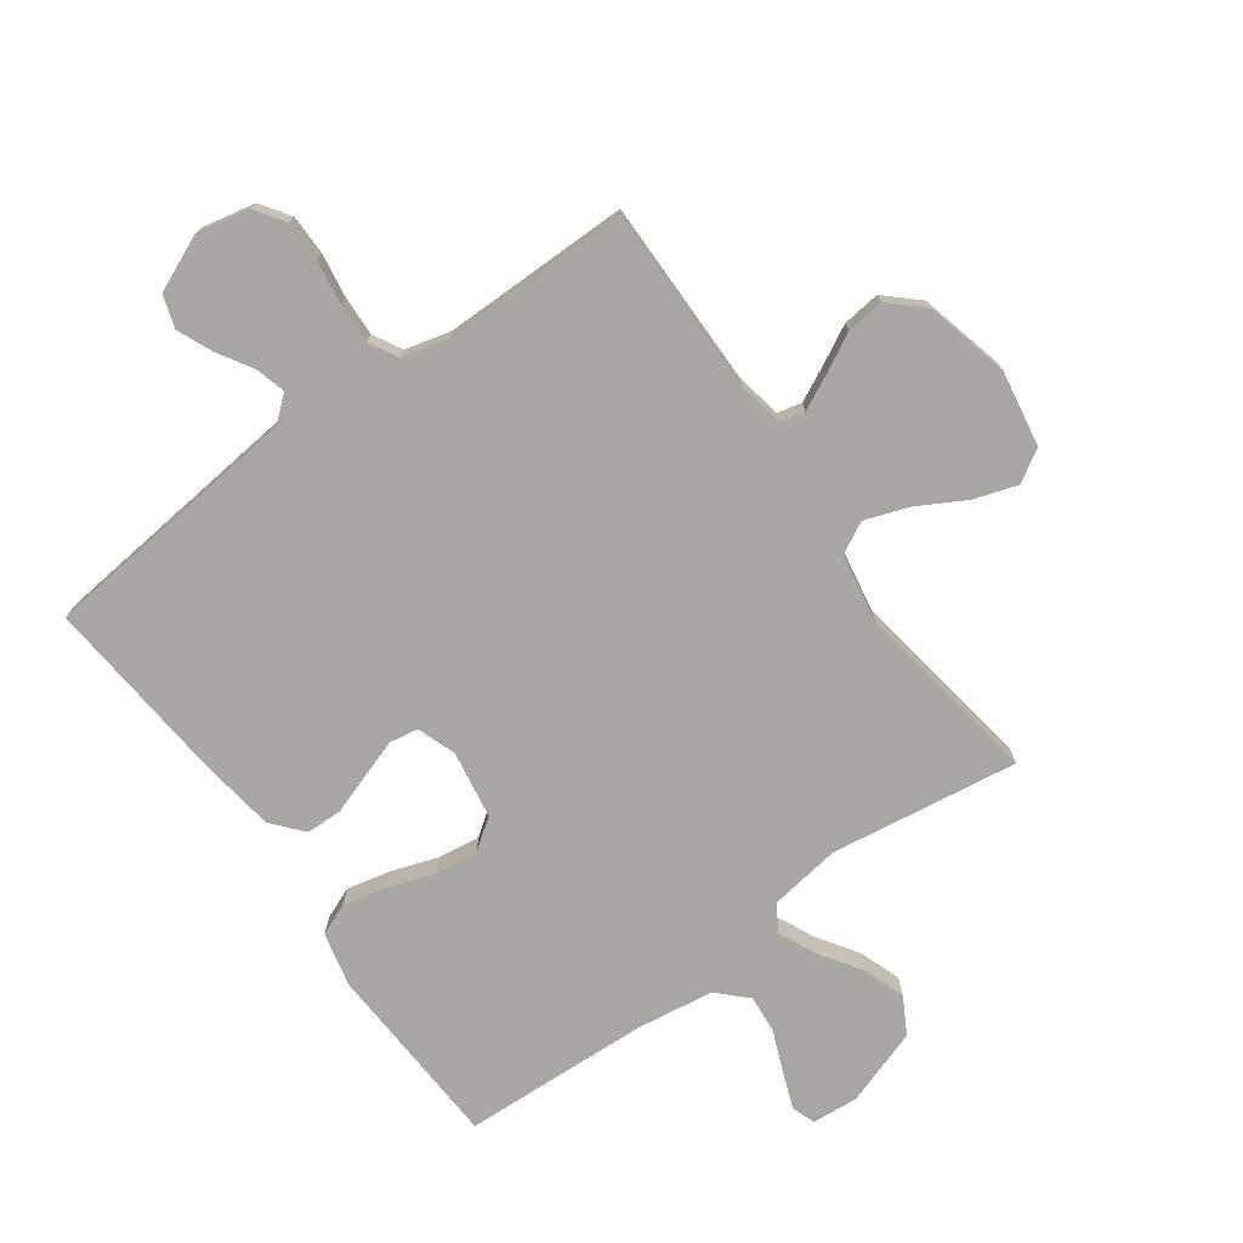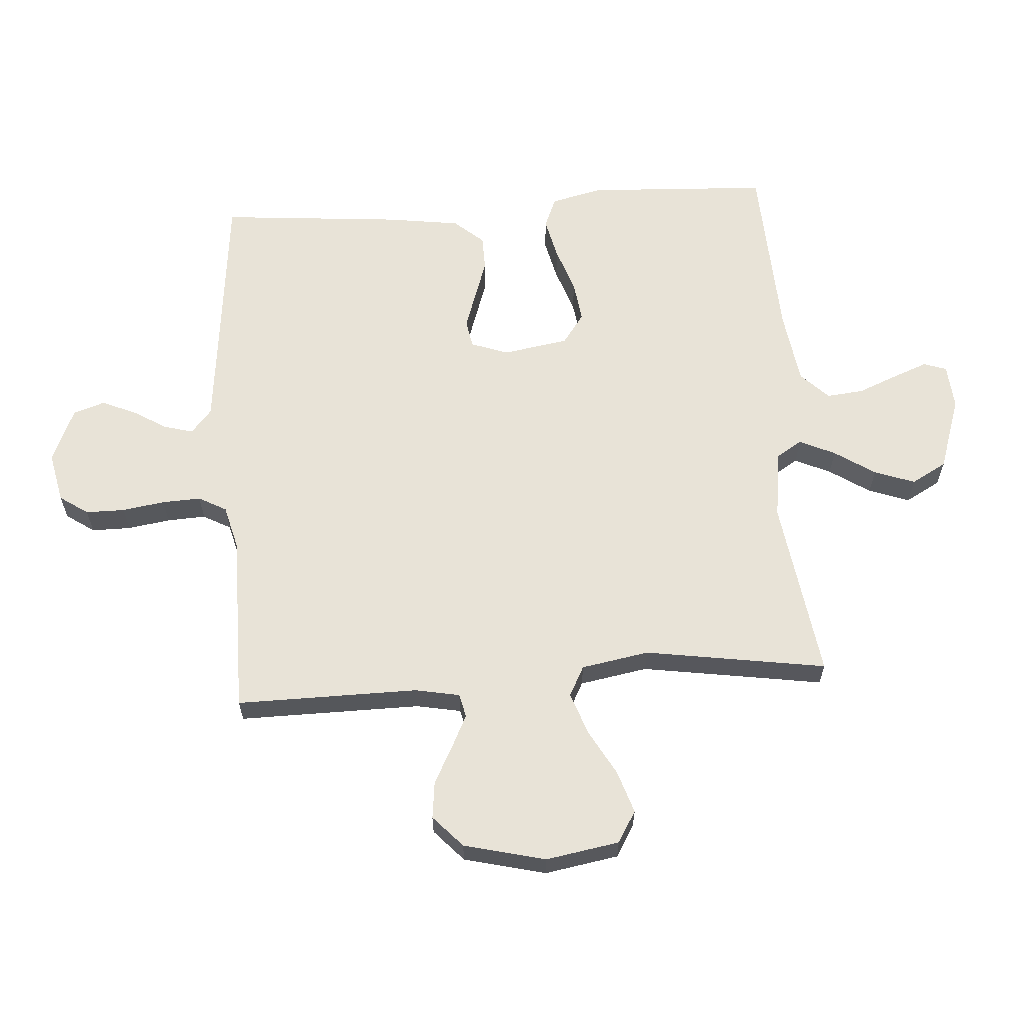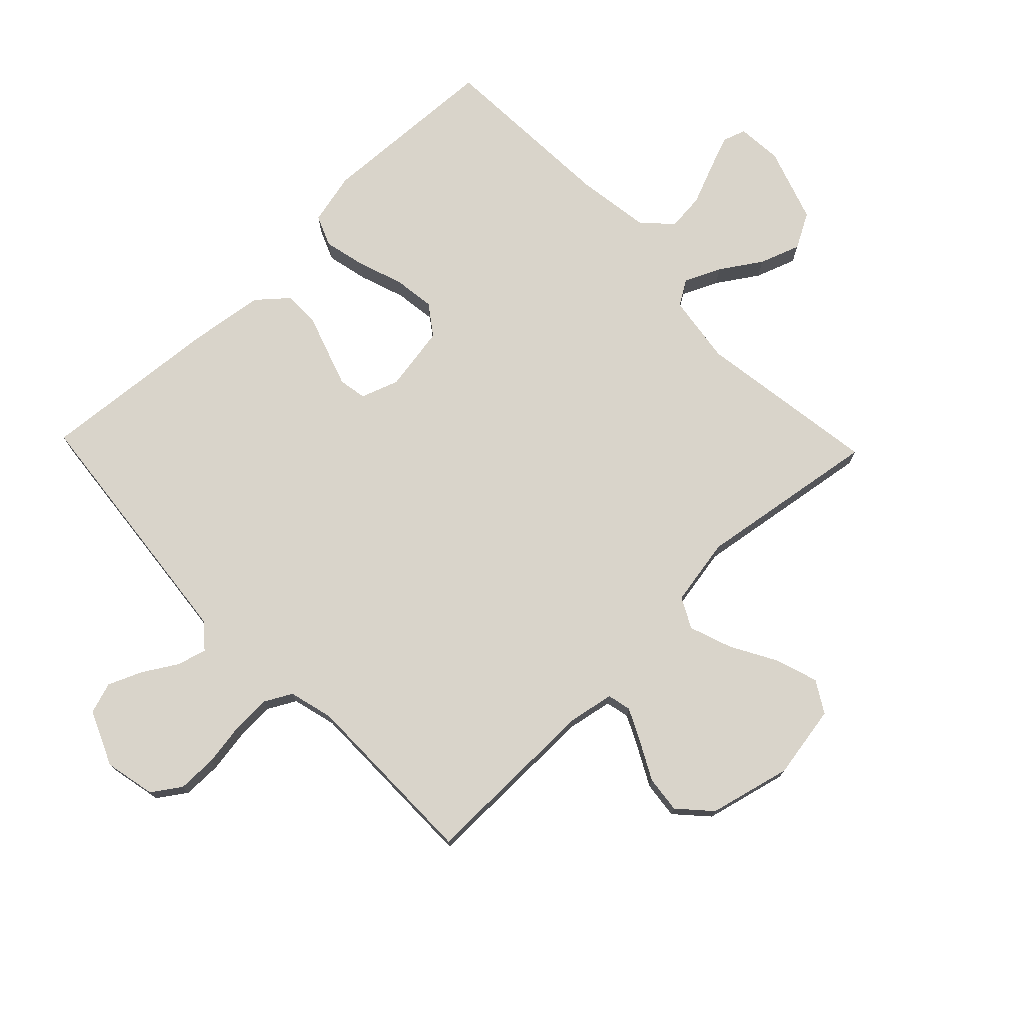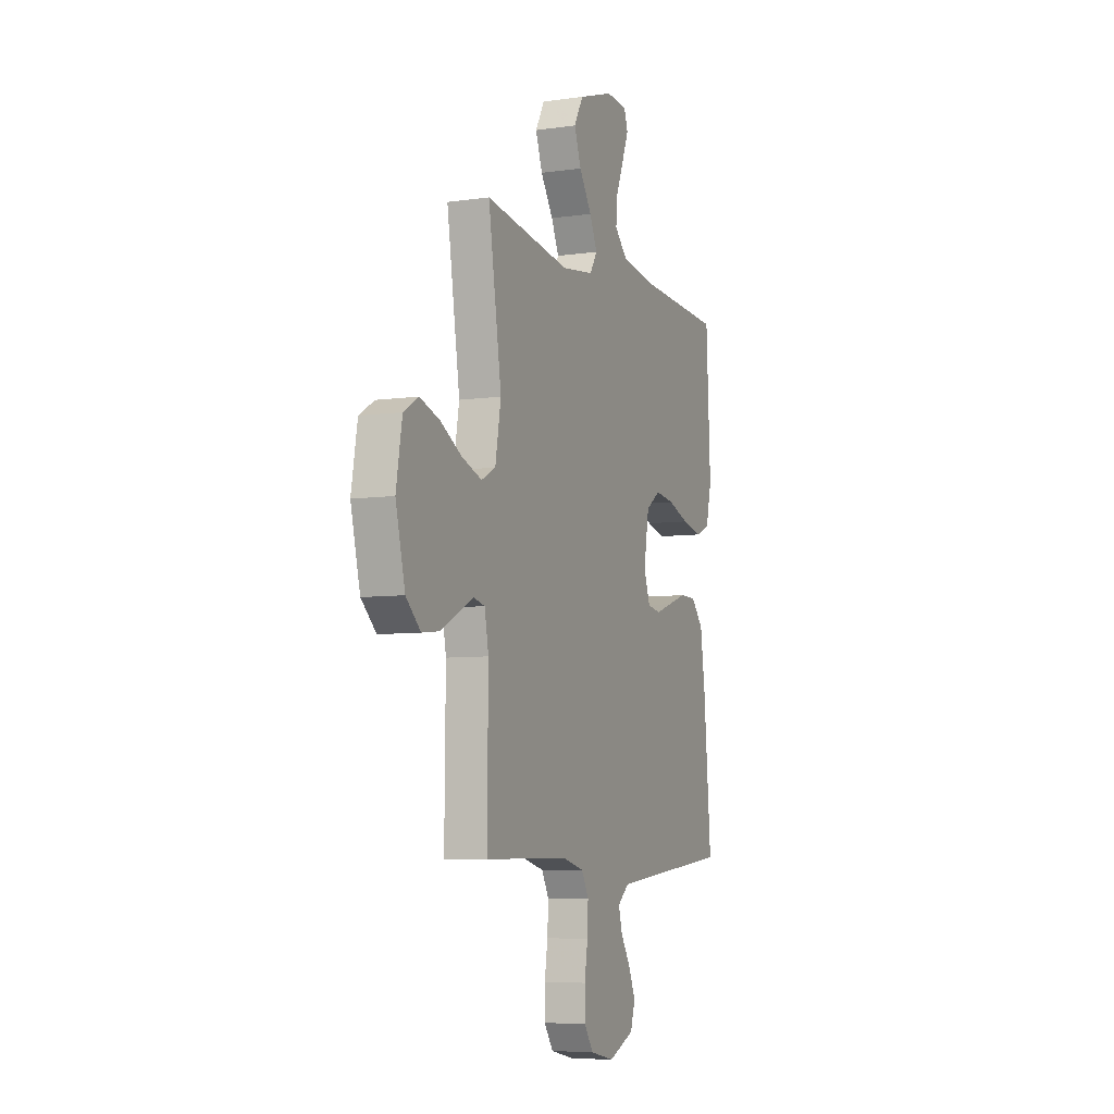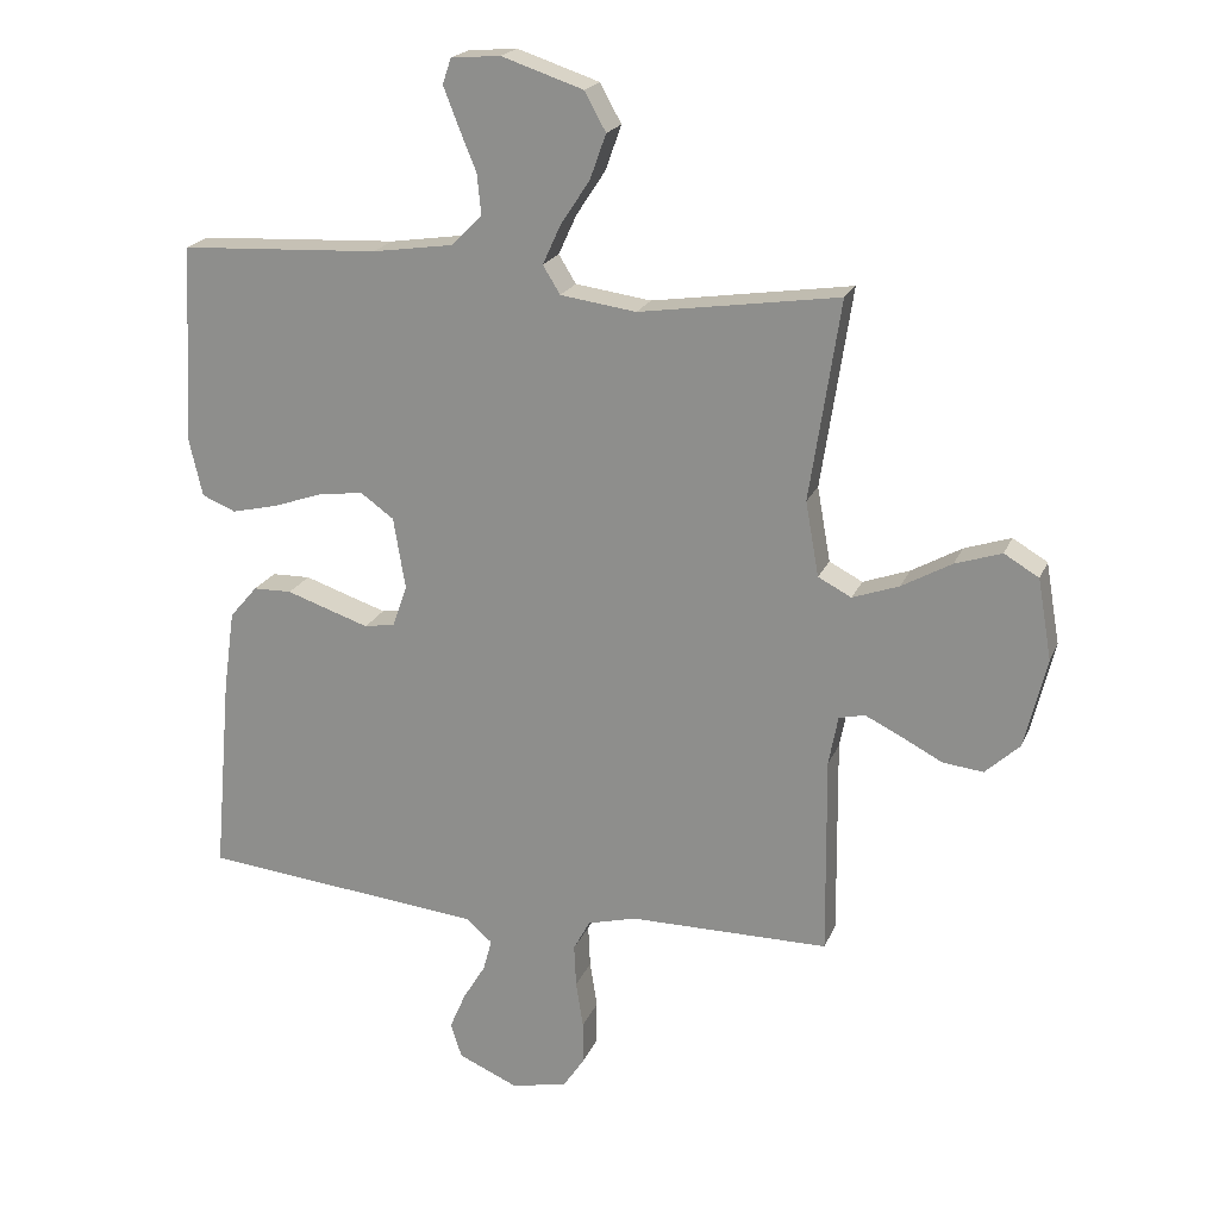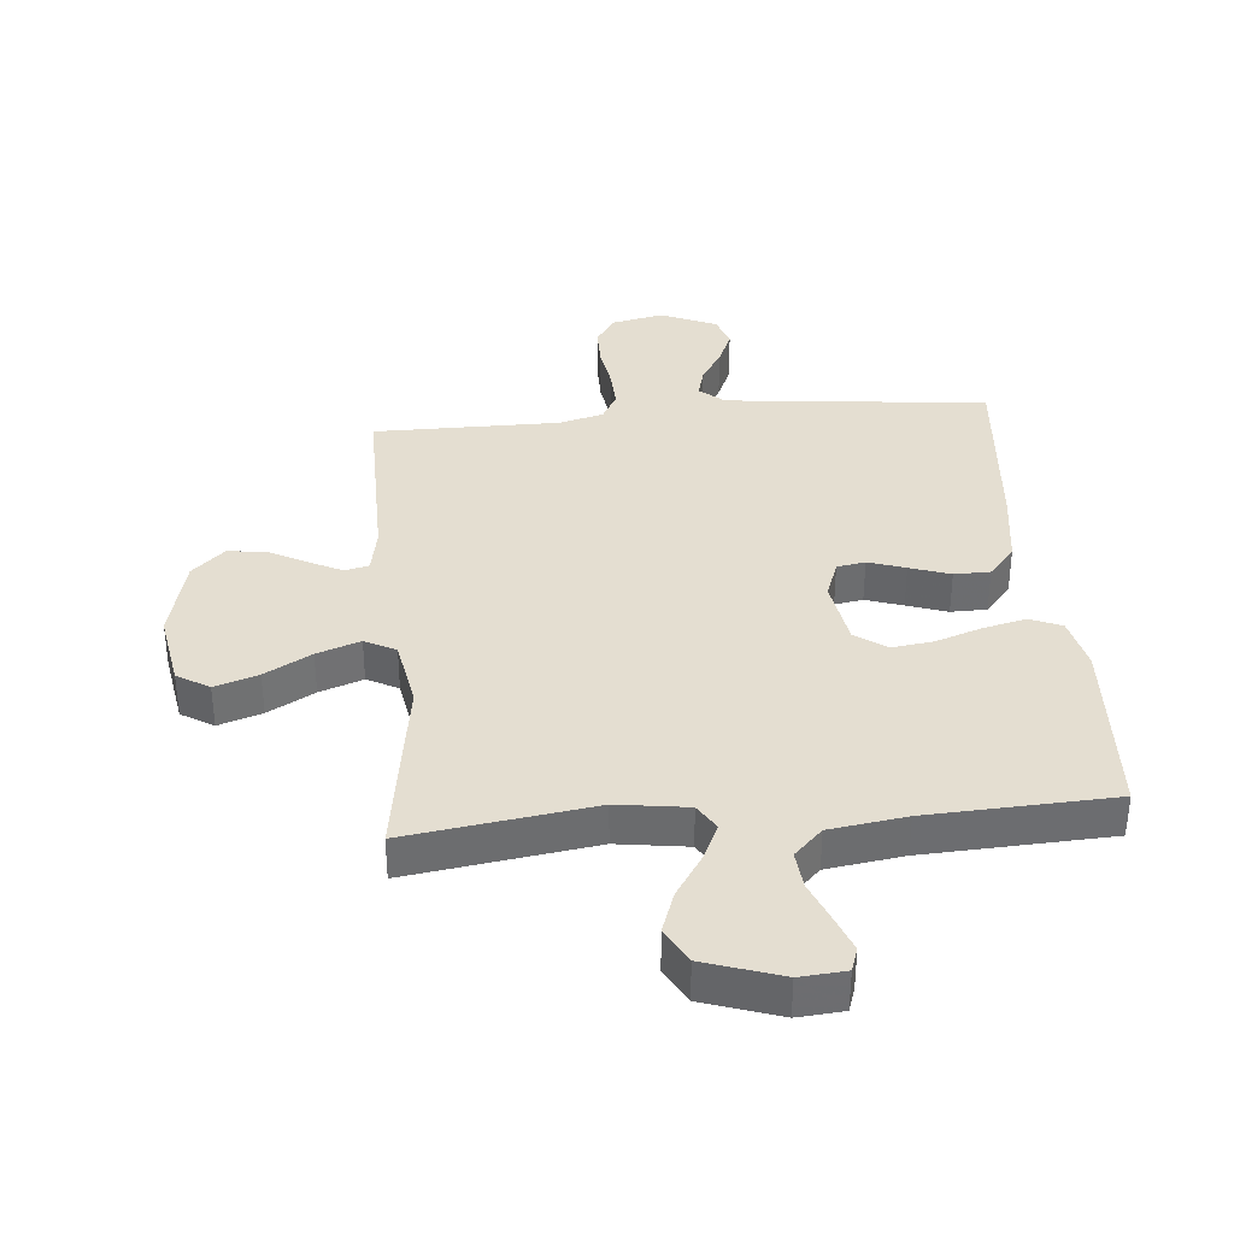
<metadata>
{"format":"obj","ext":"obj","renderer":"f3d","projection":"perspective","resolution":1024,"background":"white","views":[{"elev":-74.7,"azim":-144.1,"up":"+Y"},{"elev":62.4,"azim":-93.9,"up":"+Y"},{"elev":74.8,"azim":-133.9,"up":"+Y"},{"elev":-6.7,"azim":-67.3,"up":"+Z"},{"elev":20.3,"azim":-162.0,"up":"+Z"},{"elev":36.4,"azim":-5.0,"up":"+Y"}]}
</metadata>
<code>
v -0.5 0.07 0.5
v -0.2 0.07 0.456
v -0.086 0.07 0.472
v -0.06 0.07 0.514
v -0.087 0.07 0.573
v -0.131 0.07 0.64
v -0.155 0.07 0.707
v -0.123 0.07 0.765
v 0 0.07 0.806
v 0.074 0.07 0.8
v 0.087 0.07 0.762
v 0.065 0.07 0.705
v 0.038 0.07 0.639
v 0.032 0.07 0.578
v 0.077 0.07 0.533
v 0.2 0.07 0.515
v 0.5 0.07 0.5
v 0.515 0.07 0.2
v 0.495 0.07 0.114
v 0.444 0.07 0.093
v 0.375 0.07 0.109
v 0.3 0.07 0.135
v 0.232 0.07 0.144
v 0.182 0.07 0.108
v 0.164 0.07 0
v 0.186 0.07 -0.062
v 0.232 0.07 -0.07
v 0.292 0.07 -0.05
v 0.357 0.07 -0.028
v 0.415 0.07 -0.029
v 0.457 0.07 -0.078
v 0.474 0.07 -0.2
v 0.5 0.07 -0.5
v 0.2 0.07 -0.531
v 0.076 0.07 -0.544
v 0.036 0.07 -0.578
v 0.049 0.07 -0.626
v 0.083 0.07 -0.682
v 0.107 0.07 -0.738
v 0.09 0.07 -0.79
v 0 0.07 -0.829
v -0.084 0.07 -0.811
v -0.116 0.07 -0.764
v -0.116 0.07 -0.699
v -0.105 0.07 -0.629
v -0.102 0.07 -0.565
v -0.127 0.07 -0.519
v -0.2 0.07 -0.5
v -0.5 0.07 -0.5
v -0.497 0.07 -0.2
v -0.511 0.07 -0.126
v -0.55 0.07 -0.117
v -0.605 0.07 -0.144
v -0.666 0.07 -0.176
v -0.727 0.07 -0.183
v -0.779 0.07 -0.135
v -0.812 0.07 0
v -0.791 0.07 0.121
v -0.739 0.07 0.152
v -0.669 0.07 0.129
v -0.594 0.07 0.087
v -0.524 0.07 0.062
v -0.474 0.07 0.088
v -0.454 0.07 0.2
v -0.5 0 0.5
v -0.2 0 0.456
v -0.086 0 0.472
v -0.06 0 0.514
v -0.087 0 0.573
v -0.131 0 0.64
v -0.155 0 0.707
v -0.123 0 0.765
v 0 0 0.806
v 0.074 0 0.8
v 0.087 0 0.762
v 0.065 0 0.705
v 0.038 0 0.639
v 0.032 0 0.578
v 0.077 0 0.533
v 0.2 0 0.515
v 0.5 0 0.5
v 0.515 0 0.2
v 0.495 0 0.114
v 0.444 0 0.093
v 0.375 0 0.109
v 0.3 0 0.135
v 0.232 0 0.144
v 0.182 0 0.108
v 0.164 0 0
v 0.186 0 -0.062
v 0.232 0 -0.07
v 0.292 0 -0.05
v 0.357 0 -0.028
v 0.415 0 -0.029
v 0.457 0 -0.078
v 0.474 0 -0.2
v 0.5 0 -0.5
v 0.2 0 -0.531
v 0.076 0 -0.544
v 0.036 0 -0.578
v 0.049 0 -0.626
v 0.083 0 -0.682
v 0.107 0 -0.738
v 0.09 0 -0.79
v 0 0 -0.829
v -0.084 0 -0.811
v -0.116 0 -0.764
v -0.116 0 -0.699
v -0.105 0 -0.629
v -0.102 0 -0.565
v -0.127 0 -0.519
v -0.2 0 -0.5
v -0.5 0 -0.5
v -0.497 0 -0.2
v -0.511 0 -0.126
v -0.55 0 -0.117
v -0.605 0 -0.144
v -0.666 0 -0.176
v -0.727 0 -0.183
v -0.779 0 -0.135
v -0.812 0 0
v -0.791 0 0.121
v -0.739 0 0.152
v -0.669 0 0.129
v -0.594 0 0.087
v -0.524 0 0.062
v -0.474 0 0.088
v -0.454 0 0.2
f 58 59 60 61
f 58 61 62
f 57 58 62
f 56 57 62
f 53 54 55 56
f 52 53 56 62
f 51 52 62 63
f 48 49 50
f 47 48 50 51
f 42 43 44 45
f 42 45 46
f 41 42 46
f 40 41 46
f 37 38 39 40
f 36 37 40 46
f 35 36 46 47
f 31 32 33 34
f 28 29 30 31
f 27 28 31 34
f 26 27 34 35
f 19 20 21 22
f 19 22 23
f 16 17 18 19
f 15 16 19 23
f 14 15 23 24
f 10 11 12 13
f 8 9 10 13
f 8 13 14
f 5 6 7 8
f 4 5 8 14
f 3 4 14 24
f 64 1 2
f 25 26 35 47
f 47 51 63 64
f 24 25 47 64
f 2 3 24 64
f 125 124 123 122
f 126 125 122
f 126 122 121
f 126 121 120
f 120 119 118 117
f 126 120 117 116
f 127 126 116 115
f 114 113 112
f 115 114 112 111
f 109 108 107 106
f 110 109 106
f 110 106 105
f 110 105 104
f 104 103 102 101
f 110 104 101 100
f 111 110 100 99
f 98 97 96 95
f 95 94 93 92
f 98 95 92 91
f 99 98 91 90
f 86 85 84 83
f 87 86 83
f 83 82 81 80
f 87 83 80 79
f 88 87 79 78
f 77 76 75 74
f 77 74 73 72
f 78 77 72
f 72 71 70 69
f 78 72 69 68
f 88 78 68 67
f 66 65 128
f 111 99 90 89
f 128 127 115 111
f 128 111 89 88
f 128 88 67 66
f 1 65 66 2
f 2 66 67 3
f 3 67 68 4
f 4 68 69 5
f 5 69 70 6
f 6 70 71 7
f 7 71 72 8
f 8 72 73 9
f 9 73 74 10
f 10 74 75 11
f 11 75 76 12
f 12 76 77 13
f 13 77 78 14
f 14 78 79 15
f 15 79 80 16
f 16 80 81 17
f 17 81 82 18
f 18 82 83 19
f 19 83 84 20
f 20 84 85 21
f 21 85 86 22
f 22 86 87 23
f 23 87 88 24
f 24 88 89 25
f 25 89 90 26
f 26 90 91 27
f 27 91 92 28
f 28 92 93 29
f 29 93 94 30
f 30 94 95 31
f 31 95 96 32
f 32 96 97 33
f 33 97 98 34
f 34 98 99 35
f 35 99 100 36
f 36 100 101 37
f 37 101 102 38
f 38 102 103 39
f 39 103 104 40
f 40 104 105 41
f 41 105 106 42
f 42 106 107 43
f 43 107 108 44
f 44 108 109 45
f 45 109 110 46
f 46 110 111 47
f 47 111 112 48
f 48 112 113 49
f 49 113 114 50
f 50 114 115 51
f 51 115 116 52
f 52 116 117 53
f 53 117 118 54
f 54 118 119 55
f 55 119 120 56
f 56 120 121 57
f 57 121 122 58
f 58 122 123 59
f 59 123 124 60
f 60 124 125 61
f 61 125 126 62
f 62 126 127 63
f 63 127 128 64
f 64 128 65 1

</code>
